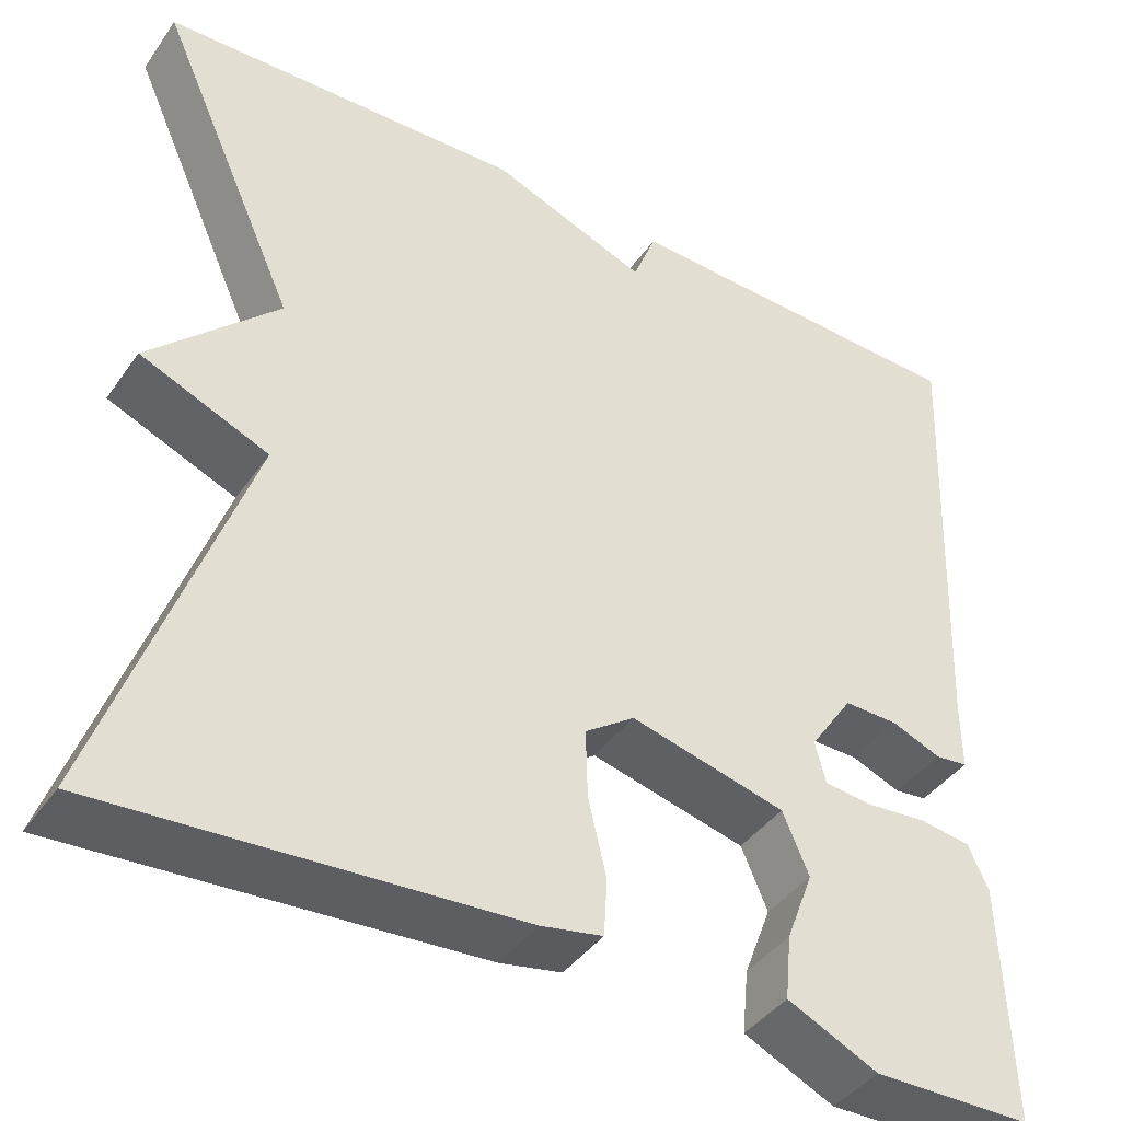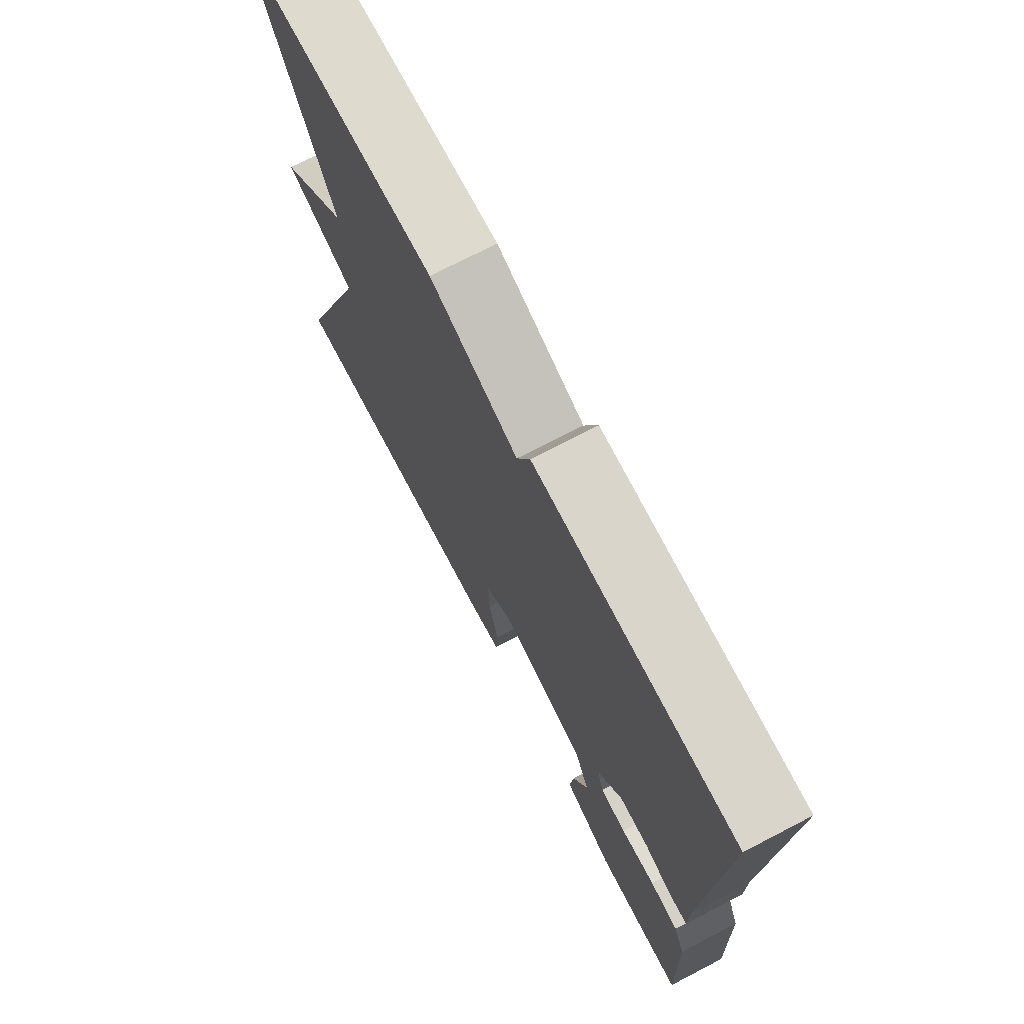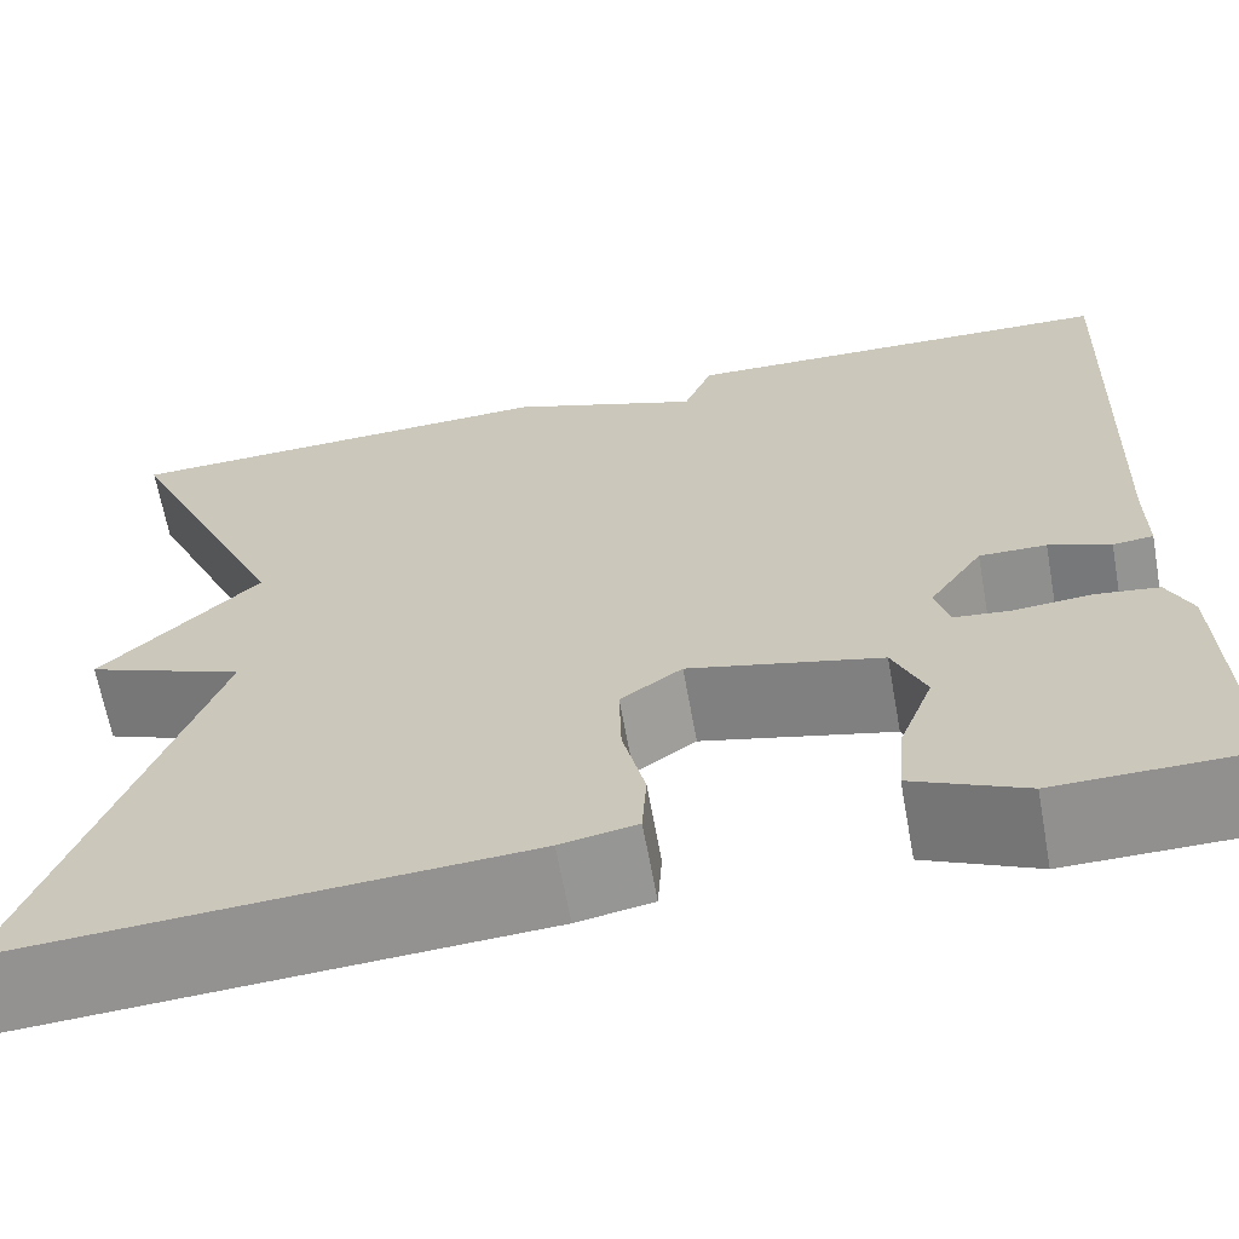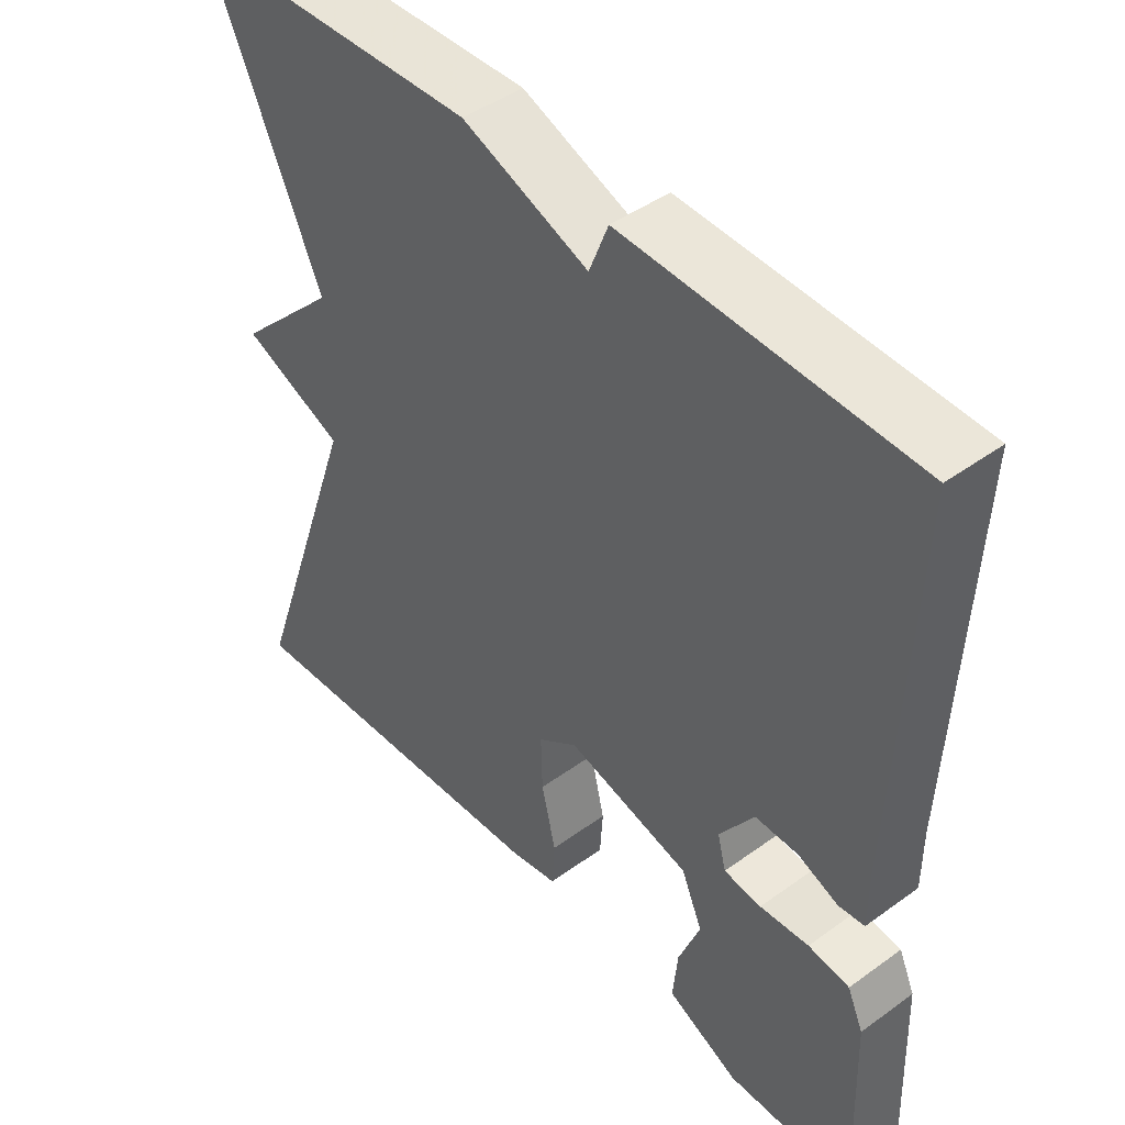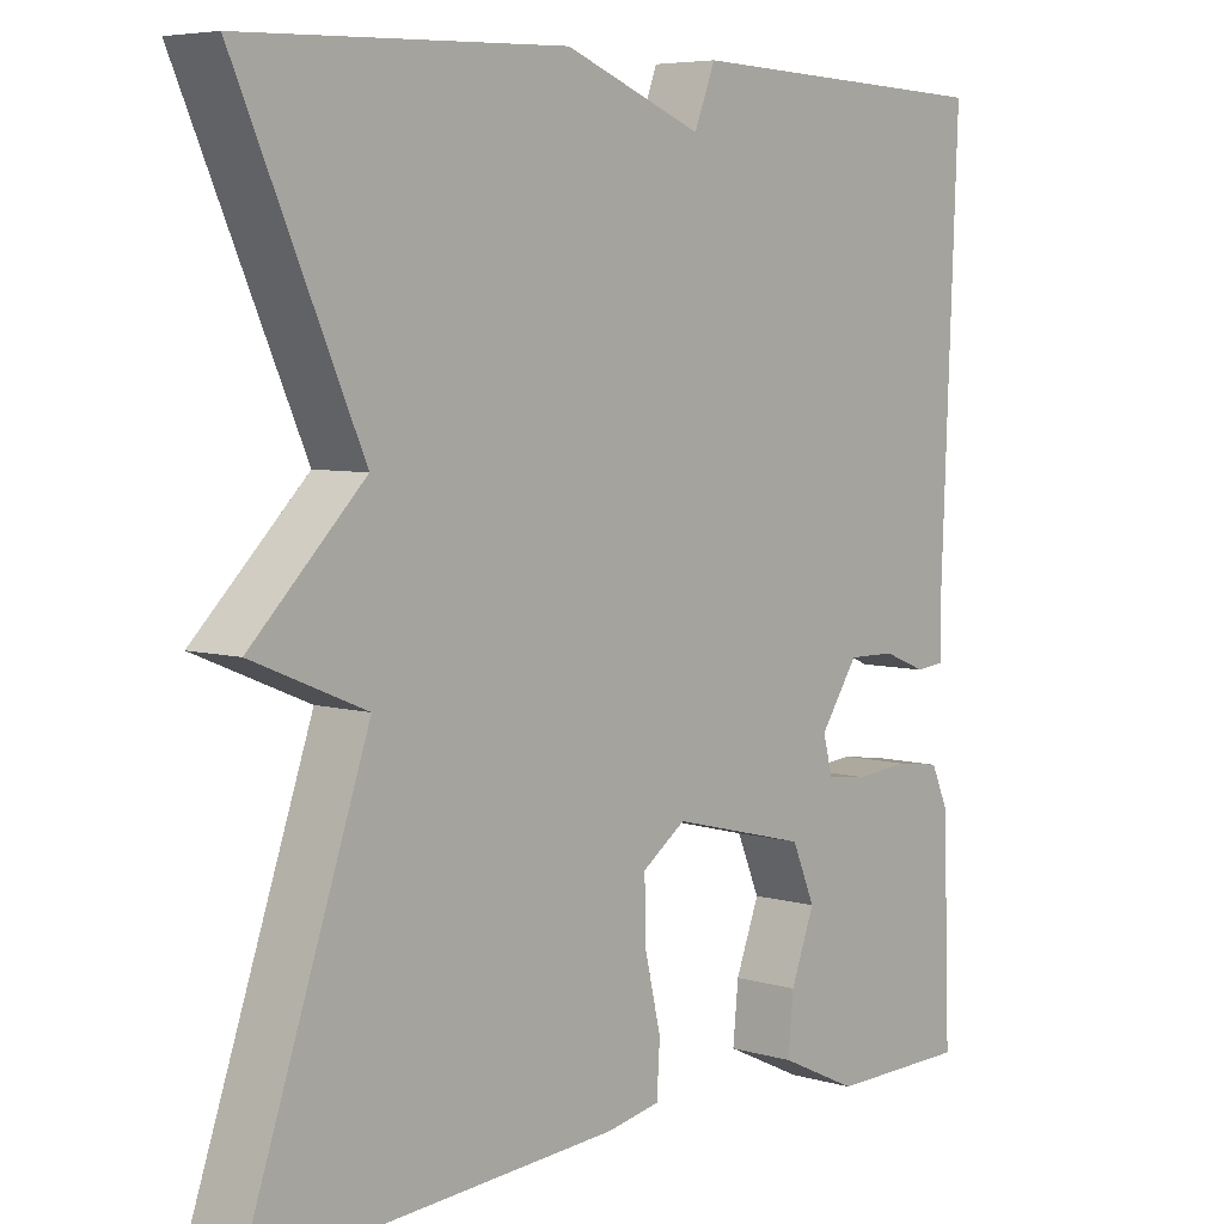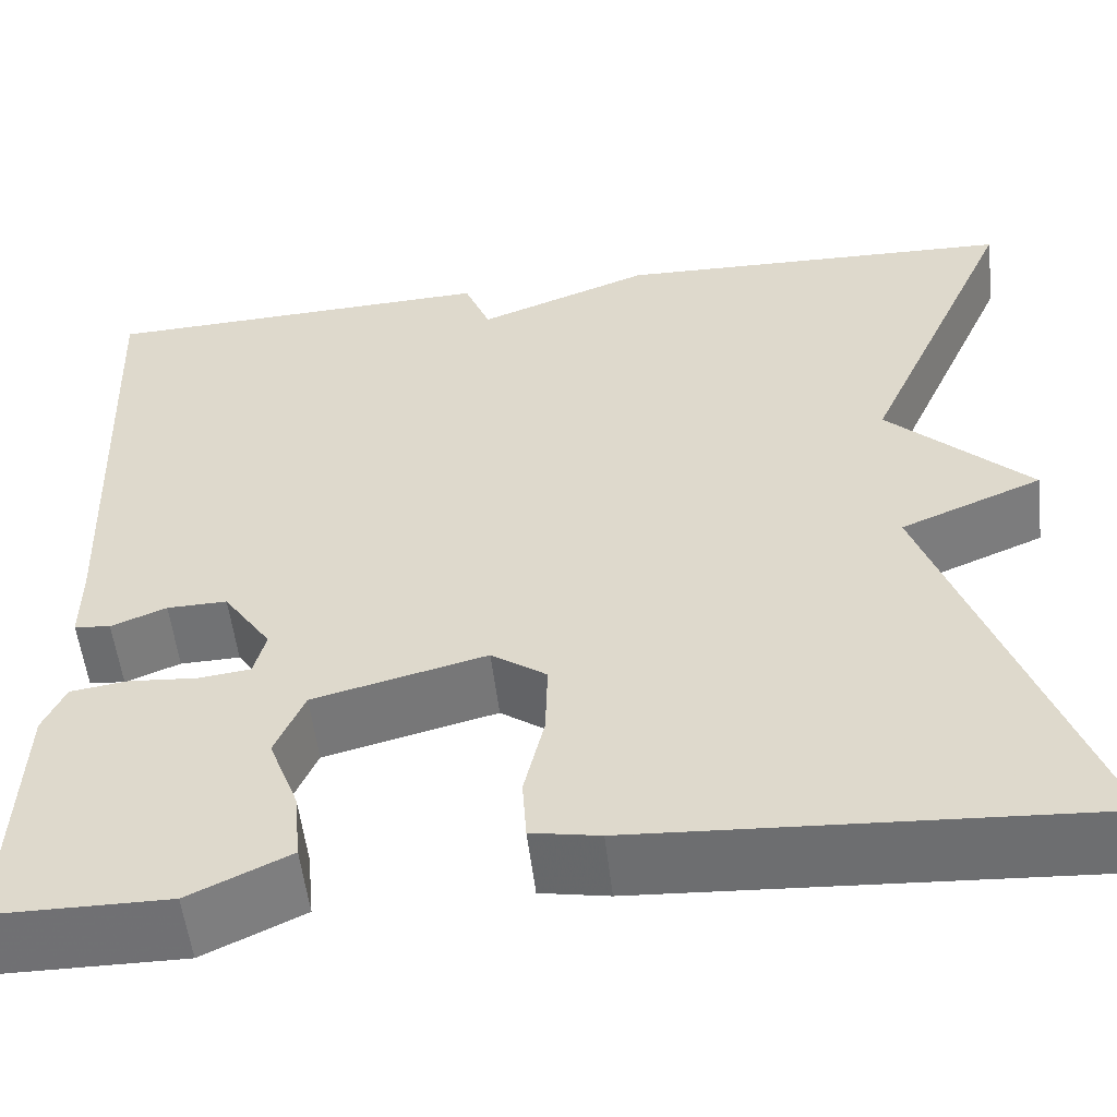
<metadata>
{"format":"obj","ext":"obj","renderer":"f3d","projection":"perspective","resolution":1024,"background":"white","views":[{"elev":-41.5,"azim":-32.0,"up":"+Z"},{"elev":72.8,"azim":62.6,"up":"+Z"},{"elev":-65.5,"azim":10.3,"up":"+Z"},{"elev":45.1,"azim":50.0,"up":"+Z"},{"elev":5.9,"azim":-48.8,"up":"+Z"},{"elev":-55.2,"azim":-173.2,"up":"+Z"}]}
</metadata>
<code>
v -0.5 0.07 -0.5
v -0.344 0.07 -0.049
v -0.486 0.07 0.01
v -0.344 0.07 0.151
v -0.5 0.07 0.5
v -0.097 0.07 0.514
v 0.077 0.07 0.447
v 0.103 0.07 0.514
v 0.5 0.07 0.5
v 0.479 0.07 -0.002
v 0.479 0.07 -0.082
v 0.443 0.07 -0.086
v 0.388 0.07 -0.064
v 0.328 0.07 -0.063
v 0.28 0.07 -0.134
v 0.292 0.07 -0.18
v 0.344 0.07 -0.186
v 0.412 0.07 -0.18
v 0.469 0.07 -0.188
v 0.491 0.07 -0.237
v 0.5 0.07 -0.5
v 0.325 0.07 -0.502
v 0.225 0.07 -0.455
v 0.232 0.07 -0.384
v 0.262 0.07 -0.305
v 0.233 0.07 -0.237
v 0.061 0.07 -0.194
v 0.006 0.07 -0.233
v 0.008 0.07 -0.309
v 0.028 0.07 -0.394
v 0.024 0.07 -0.457
v -0.044 0.07 -0.47
v -0.5 0 -0.5
v -0.344 0 -0.049
v -0.486 0 0.01
v -0.344 0 0.151
v -0.5 0 0.5
v -0.097 0 0.514
v 0.077 0 0.447
v 0.103 0 0.514
v 0.5 0 0.5
v 0.479 0 -0.002
v 0.479 0 -0.082
v 0.443 0 -0.086
v 0.388 0 -0.064
v 0.328 0 -0.063
v 0.28 0 -0.134
v 0.292 0 -0.18
v 0.344 0 -0.186
v 0.412 0 -0.18
v 0.469 0 -0.188
v 0.491 0 -0.237
v 0.5 0 -0.5
v 0.325 0 -0.502
v 0.225 0 -0.455
v 0.232 0 -0.384
v 0.262 0 -0.305
v 0.233 0 -0.237
v 0.061 0 -0.194
v 0.006 0 -0.233
v 0.008 0 -0.309
v 0.028 0 -0.394
v 0.024 0 -0.457
v -0.044 0 -0.47
f 32 1 2
f 31 32 2
f 30 31 2
f 29 30 2
f 28 29 2
f 27 28 2
f 2 3 4
f 27 2 4
f 26 27 4
f 23 24 25
f 22 23 25
f 21 22 25
f 20 21 25
f 19 20 25
f 18 19 25
f 17 18 25
f 16 17 25 26
f 5 6 7
f 4 5 7
f 26 4 7
f 16 26 7
f 15 16 7
f 10 11 12 13
f 10 13 14
f 9 10 14
f 9 14 15
f 8 9 15
f 7 8 15
f 34 33 64
f 34 64 63
f 34 63 62
f 34 62 61
f 34 61 60
f 34 60 59
f 36 35 34
f 36 34 59
f 36 59 58
f 57 56 55
f 57 55 54
f 57 54 53
f 57 53 52
f 57 52 51
f 57 51 50
f 57 50 49
f 58 57 49 48
f 39 38 37
f 39 37 36
f 39 36 58
f 39 58 48
f 39 48 47
f 45 44 43 42
f 46 45 42
f 46 42 41
f 47 46 41
f 47 41 40
f 47 40 39
f 1 33 34 2
f 2 34 35 3
f 3 35 36 4
f 4 36 37 5
f 5 37 38 6
f 6 38 39 7
f 7 39 40 8
f 8 40 41 9
f 9 41 42 10
f 10 42 43 11
f 11 43 44 12
f 12 44 45 13
f 13 45 46 14
f 14 46 47 15
f 15 47 48 16
f 16 48 49 17
f 17 49 50 18
f 18 50 51 19
f 19 51 52 20
f 20 52 53 21
f 21 53 54 22
f 22 54 55 23
f 23 55 56 24
f 24 56 57 25
f 25 57 58 26
f 26 58 59 27
f 27 59 60 28
f 28 60 61 29
f 29 61 62 30
f 30 62 63 31
f 31 63 64 32
f 32 64 33 1

</code>
